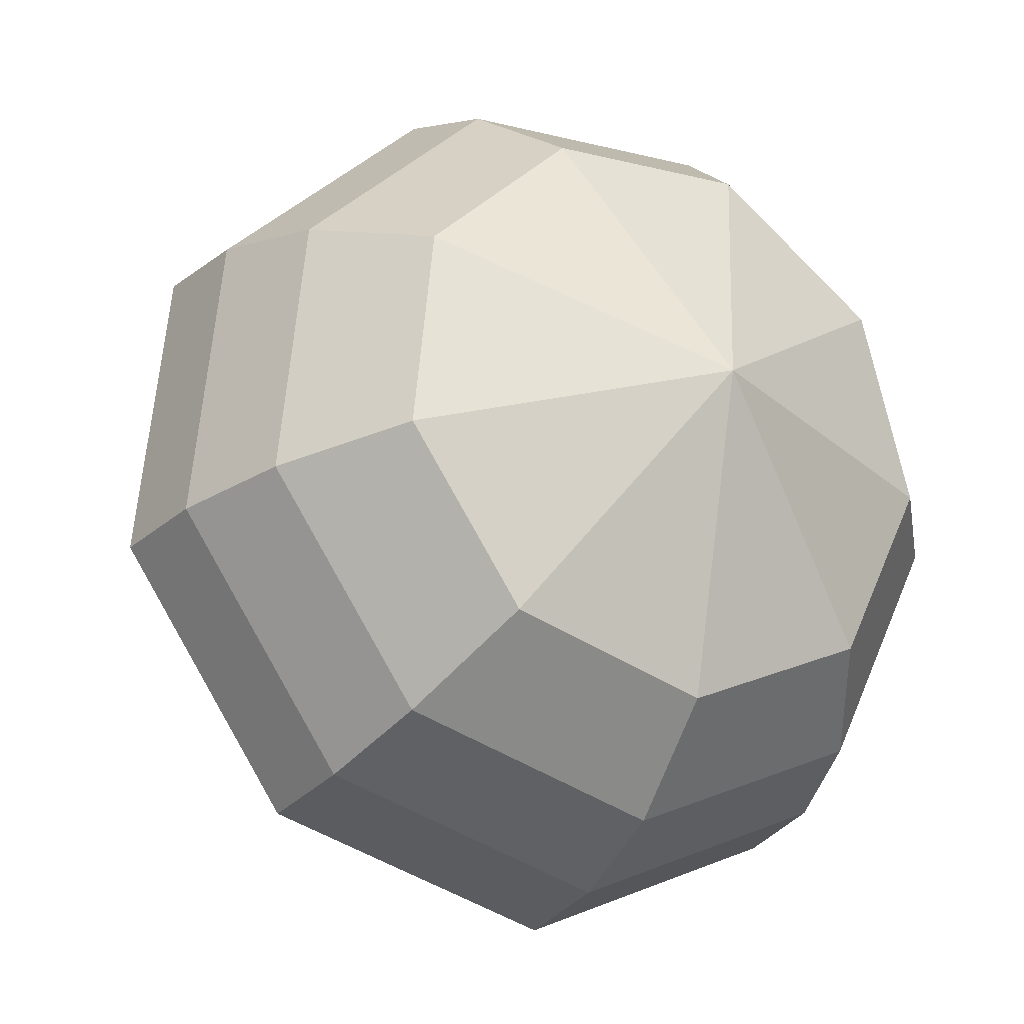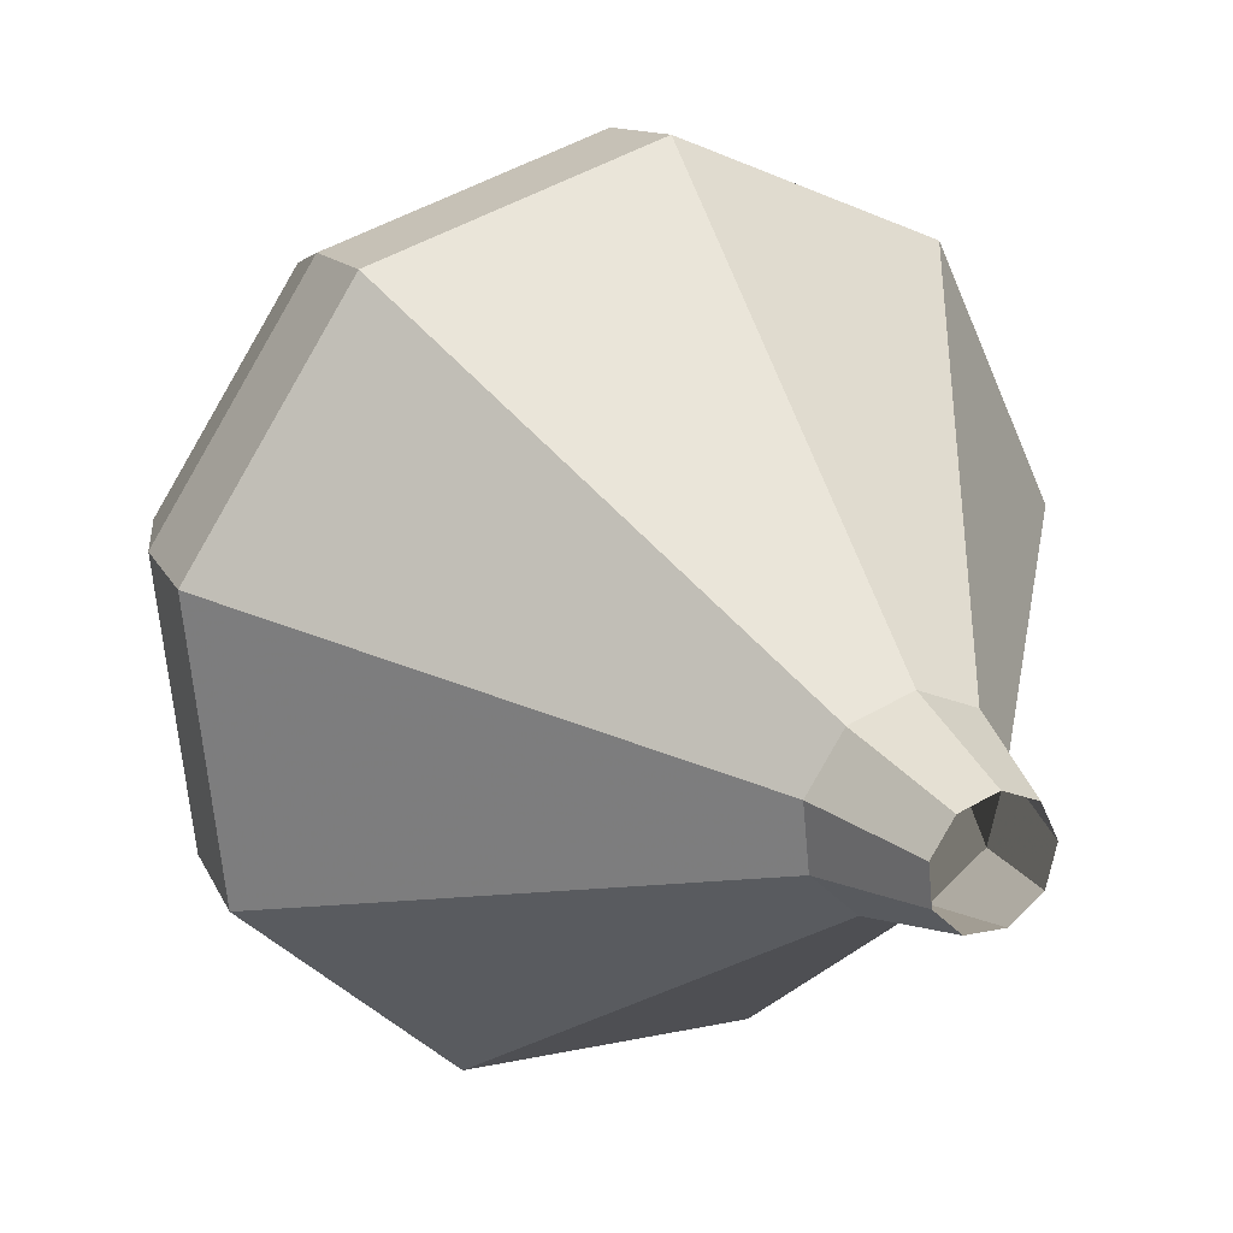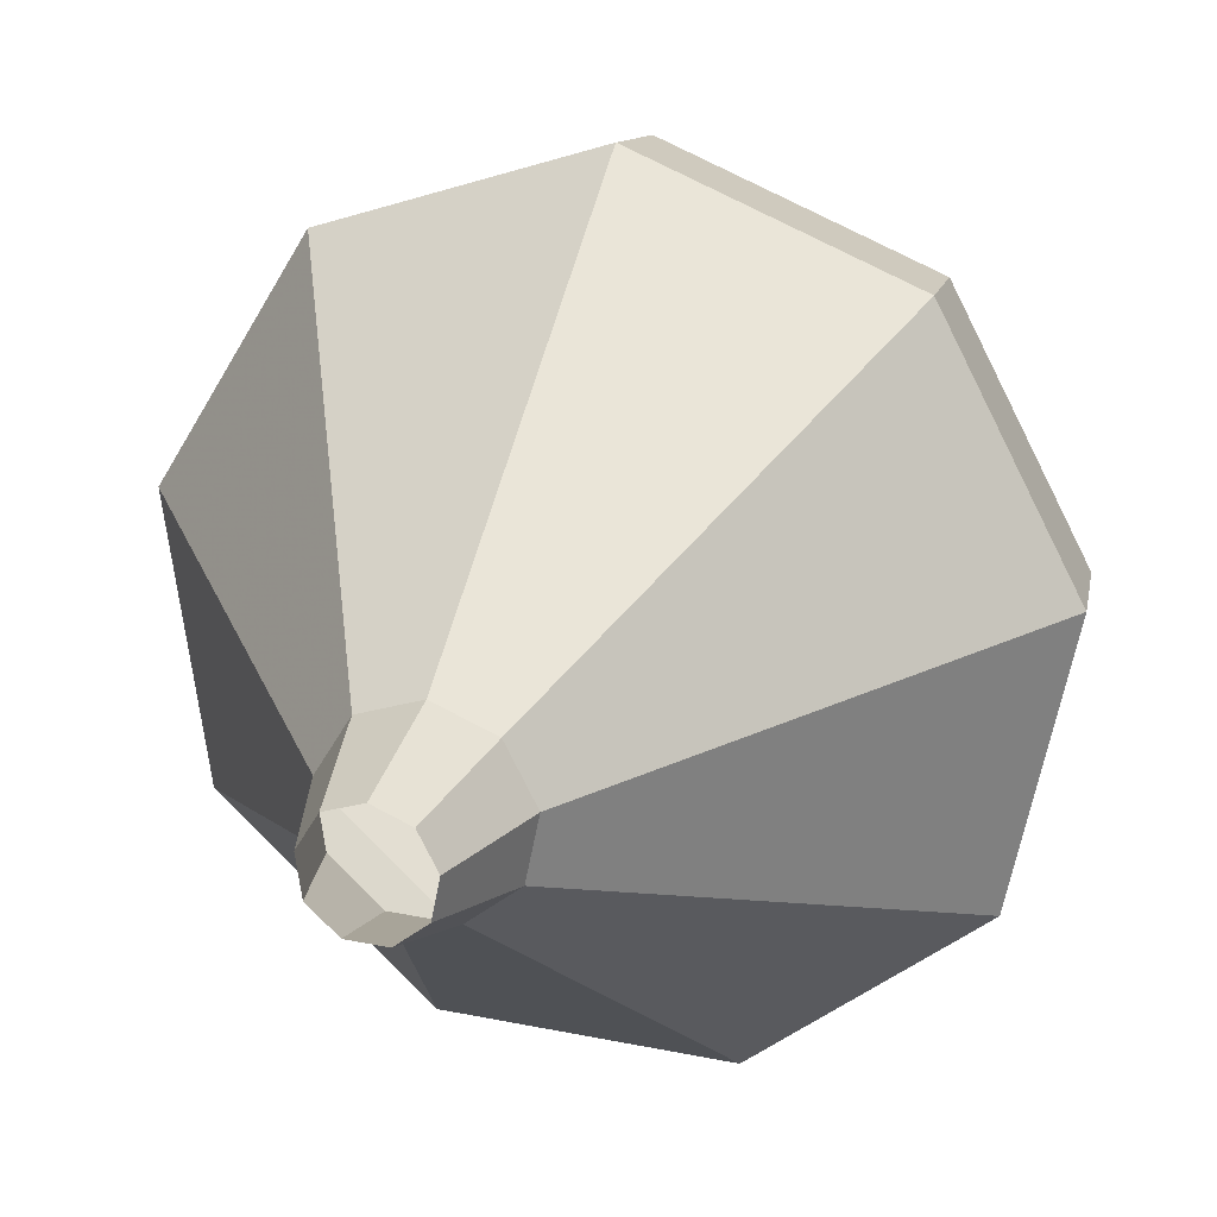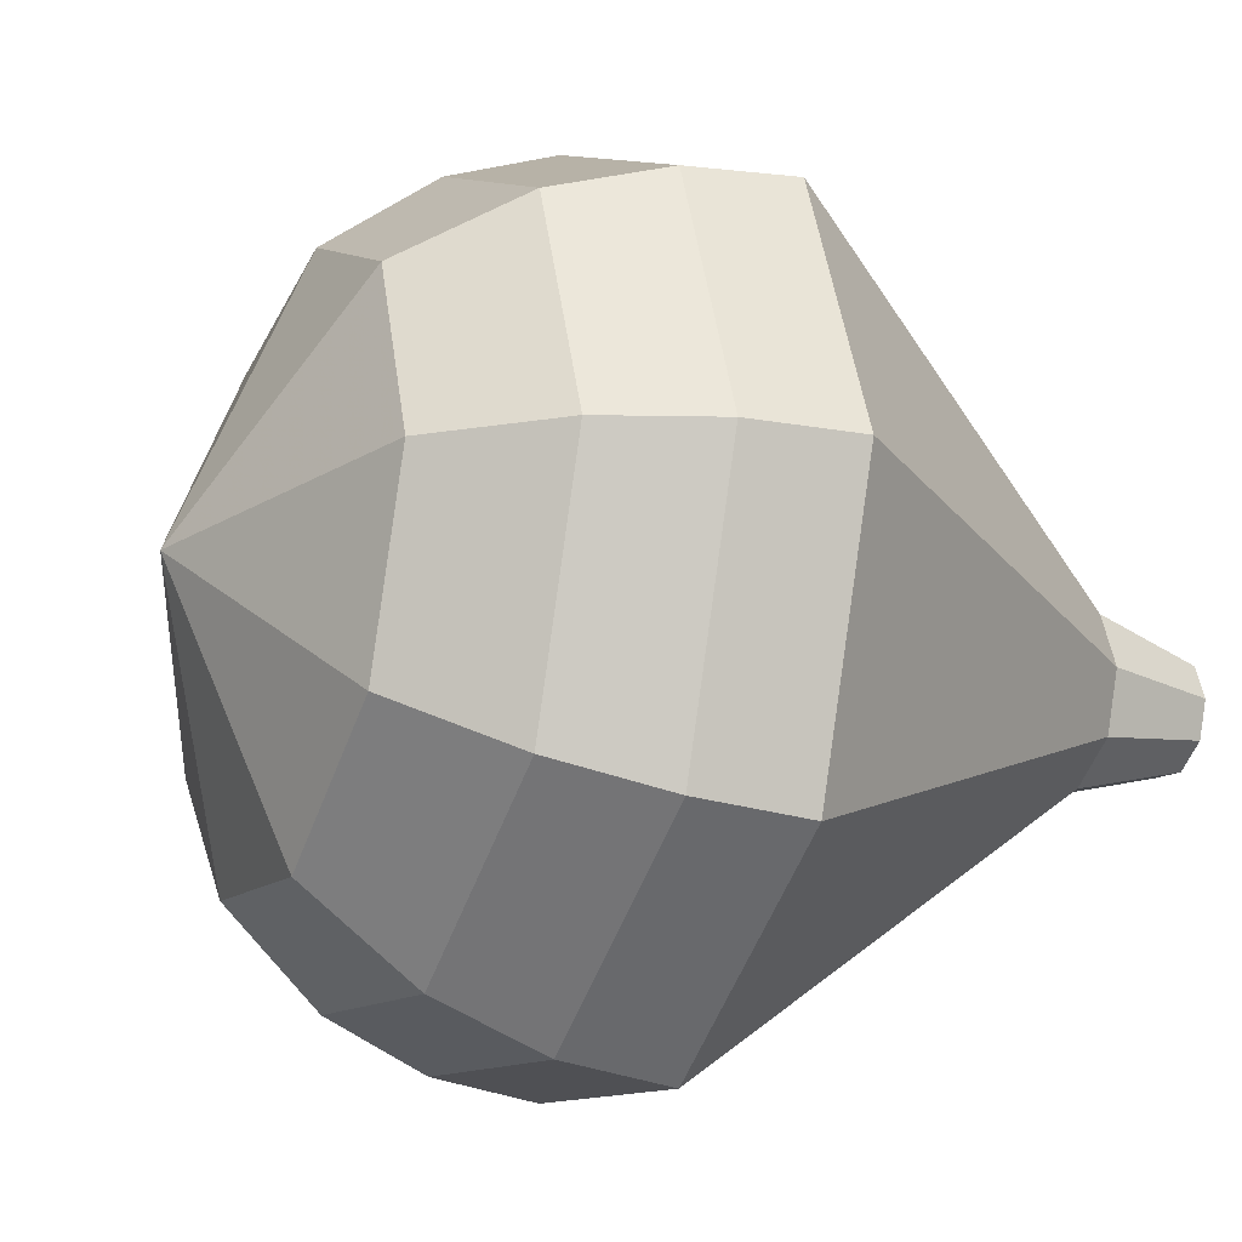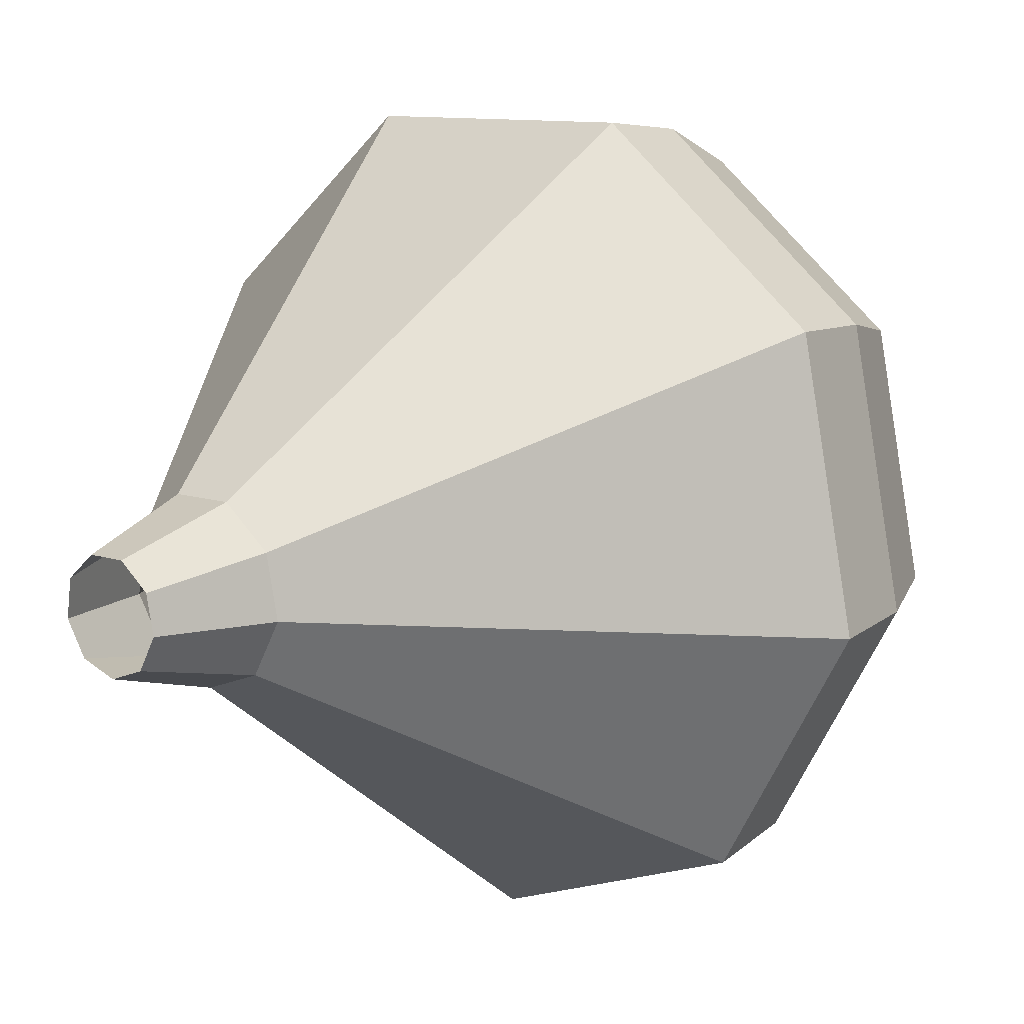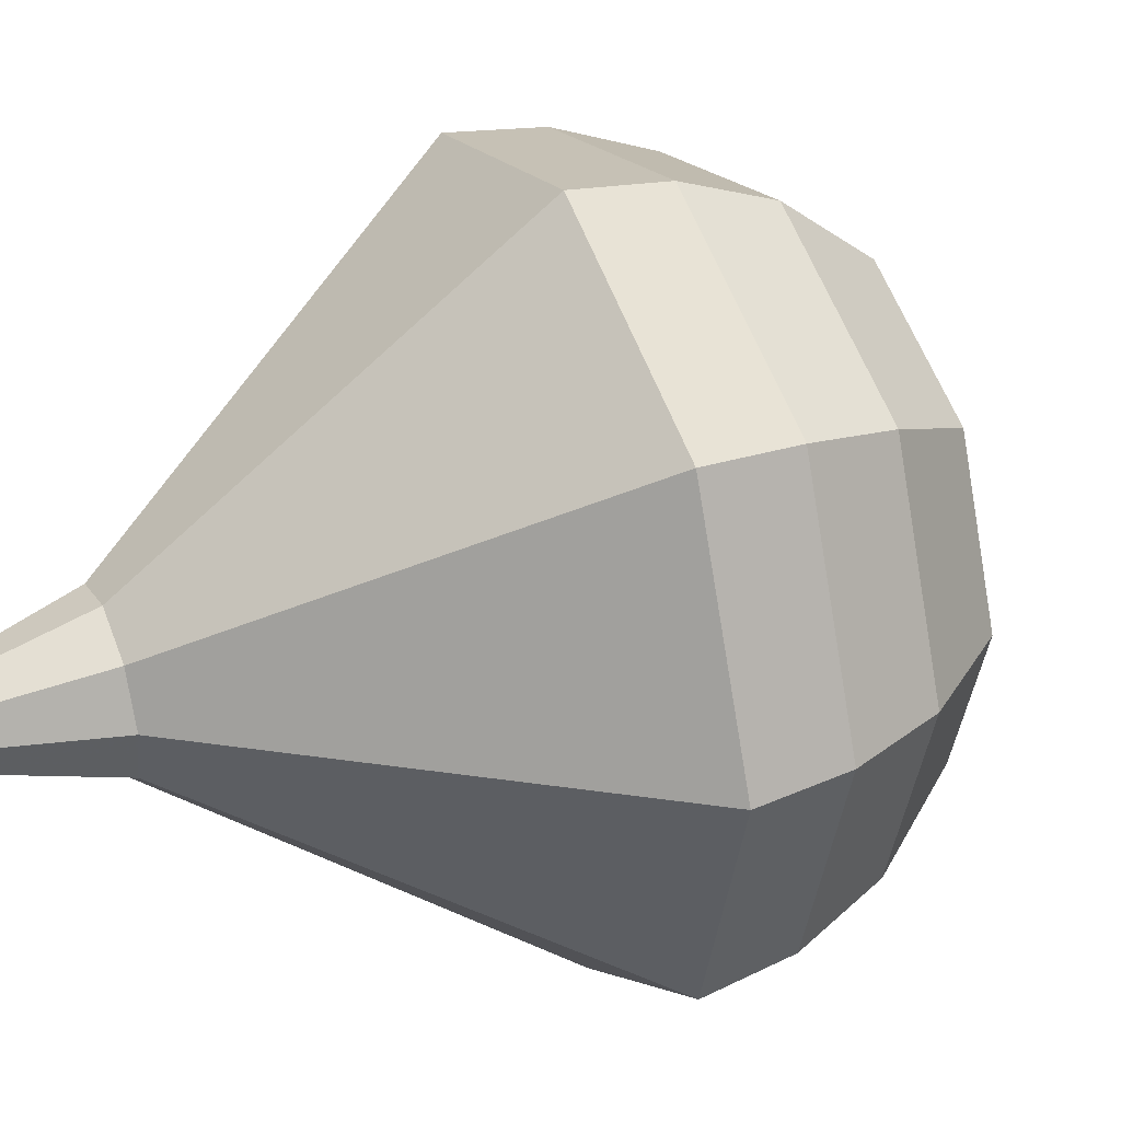
<metadata>
{"format":"obj","ext":"obj","renderer":"f3d","projection":"perspective","resolution":1024,"background":"white","views":[{"elev":4.5,"azim":-165.1,"up":"+Z"},{"elev":-24.0,"azim":84.7,"up":"+Y"},{"elev":-5.4,"azim":66.5,"up":"+Z"},{"elev":77.0,"azim":-38.9,"up":"+Z"},{"elev":-40.7,"azim":175.4,"up":"+Y"},{"elev":-50.3,"azim":134.7,"up":"+Z"}]}
</metadata>
<code>
g tube1
v 114.1 131.8 103.6
v 113.7 131.8 103
v 113.2 131.4 102.7
v 112.8 130.9 102.8
v 112.7 130.5 103.3
v 112.9 130.3 103.9
v 113.3 130.4 104.4
v 113.8 130.9 104.5
v 114.1 131.4 104.2
v 114.1 131.8 103.6
v 113.1 133.5 104.5
v 112.6 133.5 103.5
v 111.7 133 103
v 111.1 132.1 103.2
v 110.8 131.4 104
v 111.2 131.1 105
v 111.9 131.4 105.7
v 112.7 132.1 105.9
v 113.2 133 105.4
v 113.1 133.5 104.5
v 112.9 135.8 105.2
v 111.8 135.8 103.4
v 110.2 134.7 102.4
v 108.9 133.1 102.8
v 108.5 131.7 104.3
v 109.1 131.1 106.2
v 110.5 131.6 107.7
v 112 133.1 108
v 113 134.7 107
v 112.9 135.8 105.2
v 112.6 138 106
v 111 138 103.3
v 108.7 136.5 101.9
v 106.8 134.1 102.4
v 106.1 132 104.6
v 107.1 131.1 107.4
v 109.1 131.9 109.6
v 111.4 134 110.1
v 112.8 136.4 108.7
v 112.6 138 106
v 112.4 140.3 106.7
v 110.3 140.3 103.2
v 107.2 138.2 101.3
v 104.7 135.1 102
v 103.8 132.2 104.9
v 105 131.1 108.6
v 107.8 132.2 111.5
v 110.7 135 112.2
v 112.5 138.2 110.3
v 112.4 140.3 106.7
v 112.1 142.5 107.5
v 109.5 142.5 103.1
v 105.7 140 100.7
v 102.5 136 101.6
v 101.4 132.5 105.2
v 103 131.1 109.8
v 106.4 132.5 113.4
v 110.1 135.9 114.3
v 112.3 139.9 111.9
v 112.1 142.5 107.5
v 110.7 143.5 108.3
v 108.1 143.5 104
v 104.5 141.1 101.7
v 101.4 137.2 102.5
v 100.4 133.8 106
v 101.8 132.5 110.5
v 105.1 133.8 114
v 108.7 137.1 114.8
v 110.9 141 112.5
v 110.7 143.5 108.3
v 108.9 144.1 109
v 106.6 144.1 105.2
v 103.4 141.9 103.2
v 100.6 138.5 103.9
v 99.68 135.5 107
v 101 134.2 111
v 103.9 135.4 114.2
v 107.1 138.4 114.9
v 109.1 141.8 112.8
v 108.9 144.1 109
v 106.6 144.1 109.8
v 104.9 144.2 106.9
v 102.4 142.5 105.3
v 100.3 139.9 105.8
v 99.56 137.6 108.2
v 100.6 136.6 111.3
v 102.8 137.5 113.7
v 105.3 139.8 114.2
v 106.8 142.4 112.7
v 106.6 144.1 109.8
v 102 141.7 110.5
v 102 141.7 110.5
v 102 141.7 110.5
v 102 141.7 110.5
v 102 141.7 110.5
v 102 141.7 110.5
v 102 141.7 110.5
v 102 141.7 110.5
v 102 141.7 110.5
v 102 141.7 110.5
f 1 2 12
f 12 11 1
f 2 3 13
f 13 12 2
f 3 4 14
f 14 13 3
f 4 5 15
f 15 14 4
f 5 6 16
f 16 15 5
f 6 7 17
f 17 16 6
f 7 8 18
f 18 17 7
f 8 9 19
f 19 18 8
f 9 10 20
f 20 19 9
f 11 12 22
f 22 21 11
f 12 13 23
f 23 22 12
f 13 14 24
f 24 23 13
f 14 15 25
f 25 24 14
f 15 16 26
f 26 25 15
f 16 17 27
f 27 26 16
f 17 18 28
f 28 27 17
f 18 19 29
f 29 28 18
f 19 20 30
f 30 29 19
f 21 22 32
f 32 31 21
f 22 23 33
f 33 32 22
f 23 24 34
f 34 33 23
f 24 25 35
f 35 34 24
f 25 26 36
f 36 35 25
f 26 27 37
f 37 36 26
f 27 28 38
f 38 37 27
f 28 29 39
f 39 38 28
f 29 30 40
f 40 39 29
f 31 32 42
f 42 41 31
f 32 33 43
f 43 42 32
f 33 34 44
f 44 43 33
f 34 35 45
f 45 44 34
f 35 36 46
f 46 45 35
f 36 37 47
f 47 46 36
f 37 38 48
f 48 47 37
f 38 39 49
f 49 48 38
f 39 40 50
f 50 49 39
f 41 42 52
f 52 51 41
f 42 43 53
f 53 52 42
f 43 44 54
f 54 53 43
f 44 45 55
f 55 54 44
f 45 46 56
f 56 55 45
f 46 47 57
f 57 56 46
f 47 48 58
f 58 57 47
f 48 49 59
f 59 58 48
f 49 50 60
f 60 59 49
f 51 52 62
f 62 61 51
f 52 53 63
f 63 62 52
f 53 54 64
f 64 63 53
f 54 55 65
f 65 64 54
f 55 56 66
f 66 65 55
f 56 57 67
f 67 66 56
f 57 58 68
f 68 67 57
f 58 59 69
f 69 68 58
f 59 60 70
f 70 69 59
f 61 62 72
f 72 71 61
f 62 63 73
f 73 72 62
f 63 64 74
f 74 73 63
f 64 65 75
f 75 74 64
f 65 66 76
f 76 75 65
f 66 67 77
f 77 76 66
f 67 68 78
f 78 77 67
f 68 69 79
f 79 78 68
f 69 70 80
f 80 79 69
f 71 72 82
f 82 81 71
f 72 73 83
f 83 82 72
f 73 74 84
f 84 83 73
f 74 75 85
f 85 84 74
f 75 76 86
f 86 85 75
f 76 77 87
f 87 86 76
f 77 78 88
f 88 87 77
f 78 79 89
f 89 88 78
f 79 80 90
f 90 89 79
f 81 82 92
f 92 91 81
f 82 83 93
f 93 92 82
f 83 84 94
f 94 93 83
f 84 85 95
f 95 94 84
f 85 86 96
f 96 95 85
f 86 87 97
f 97 96 86
f 87 88 98
f 98 97 87
f 88 89 99
f 99 98 88
f 89 90 100
f 100 99 89

</code>
